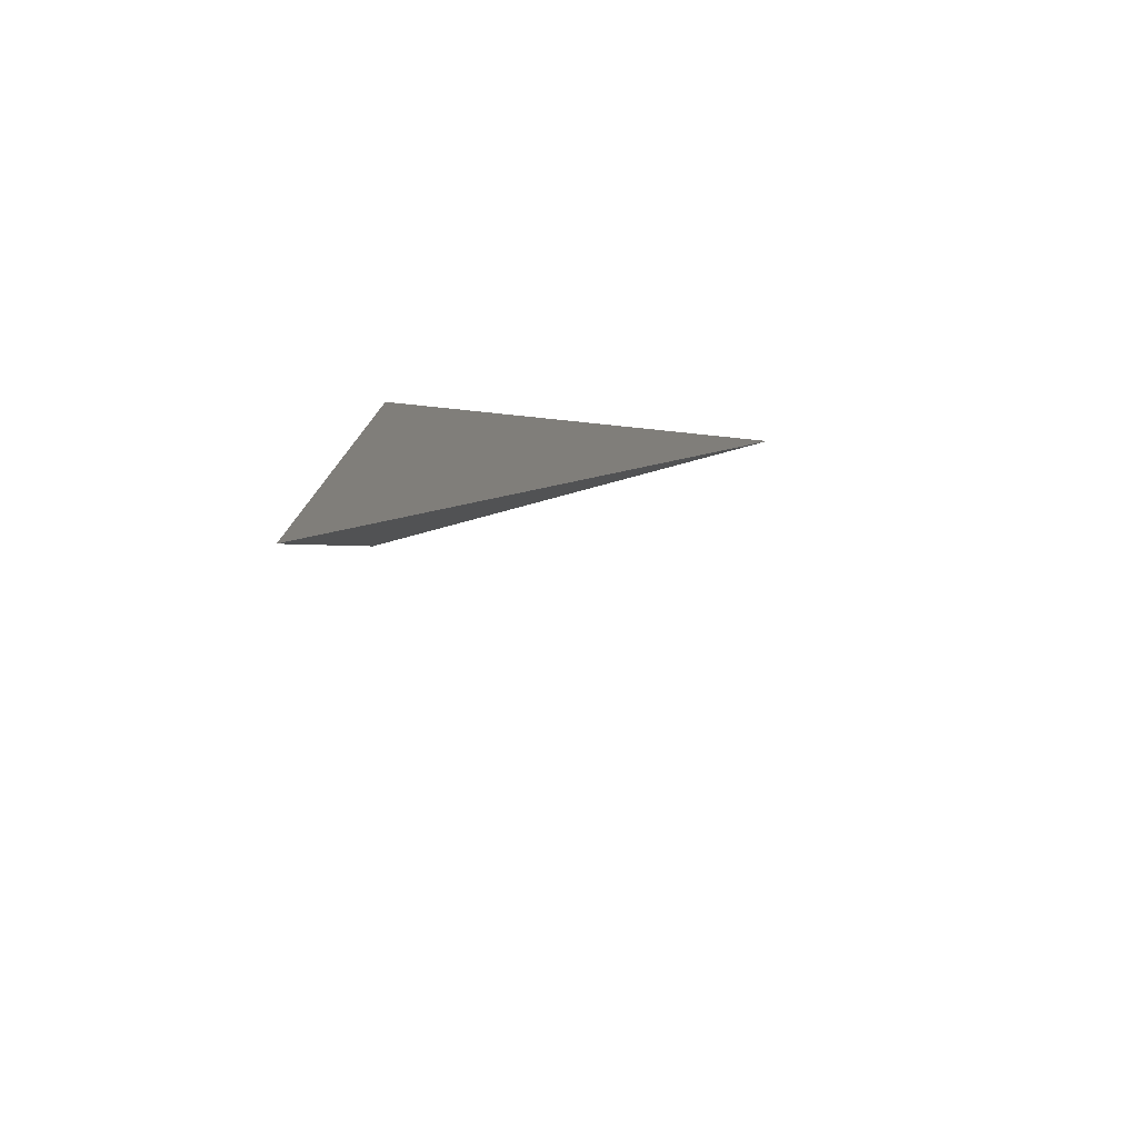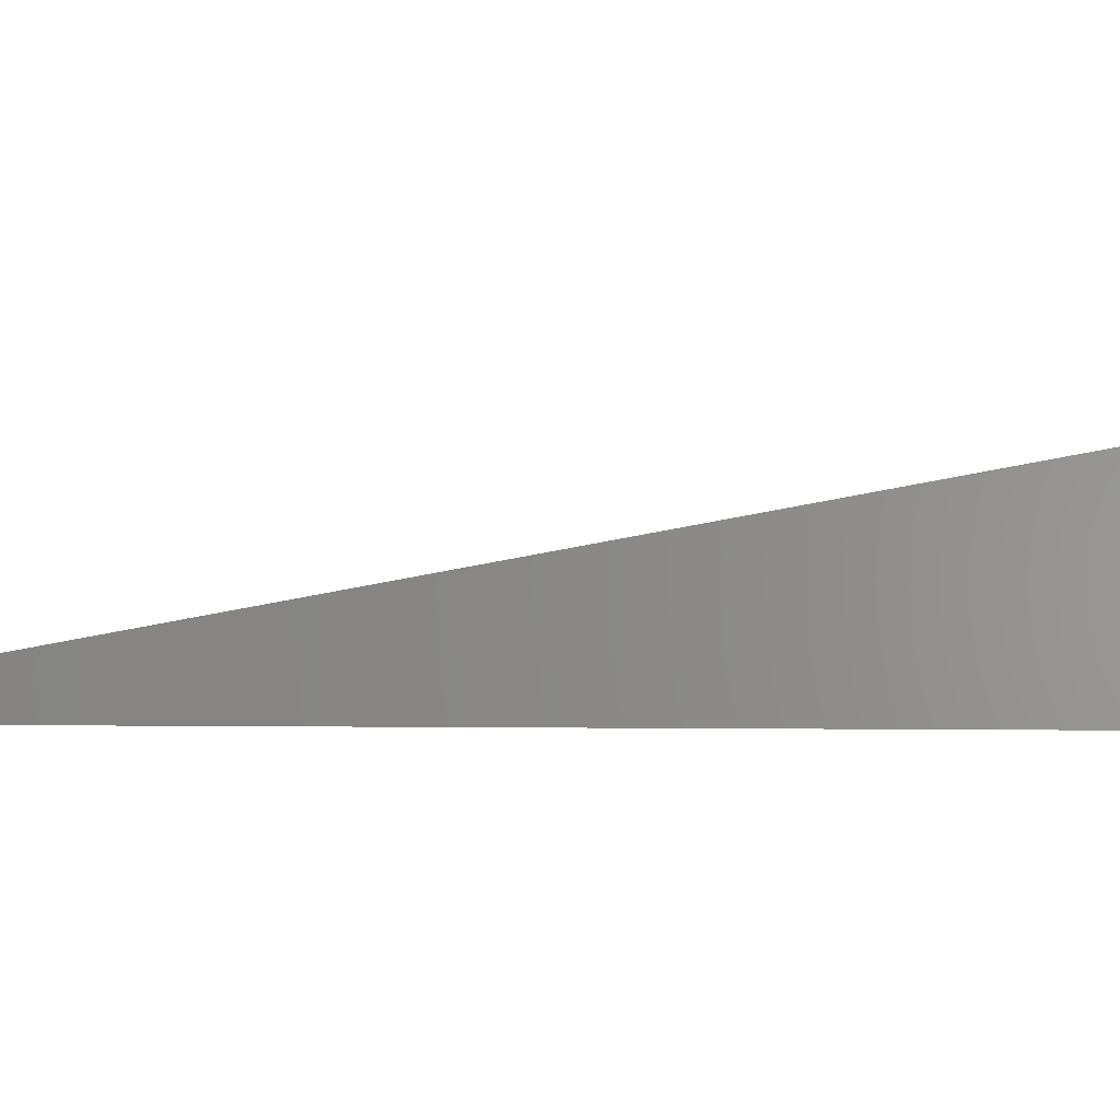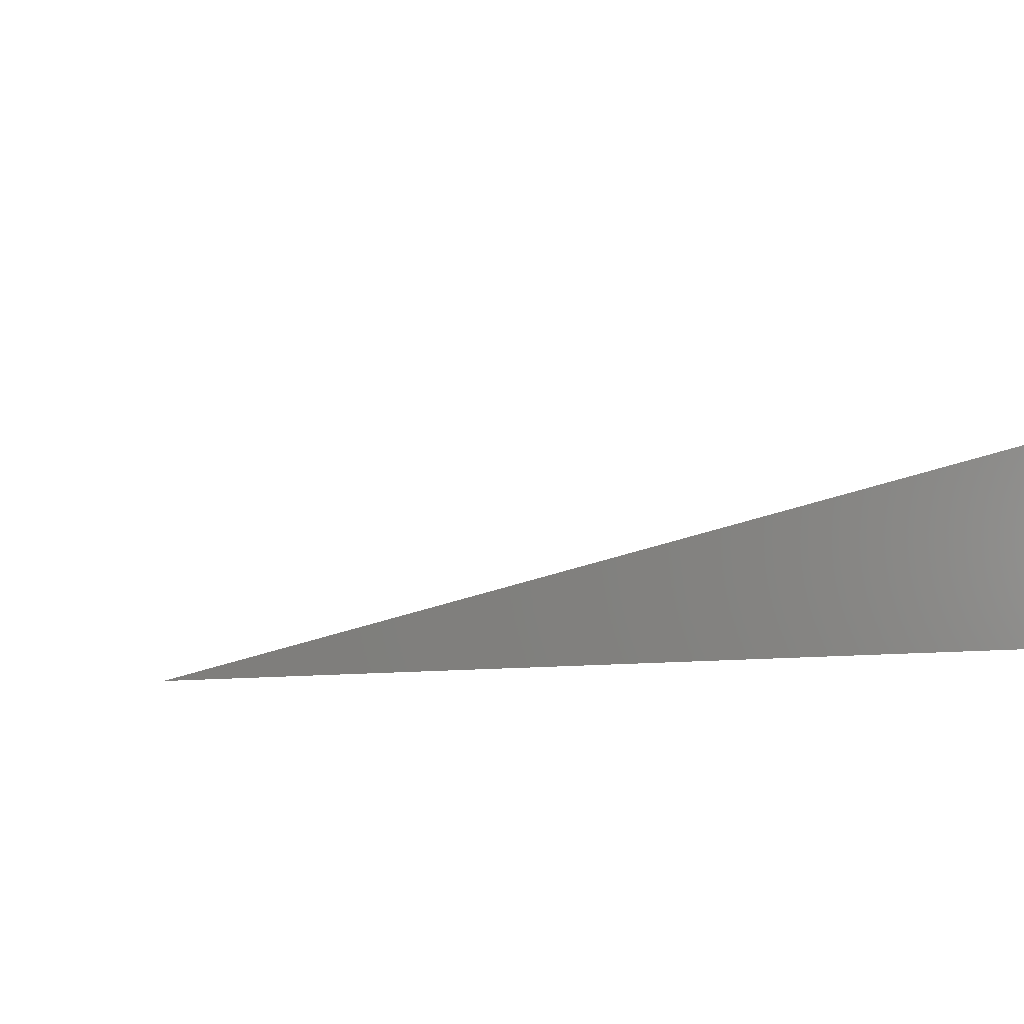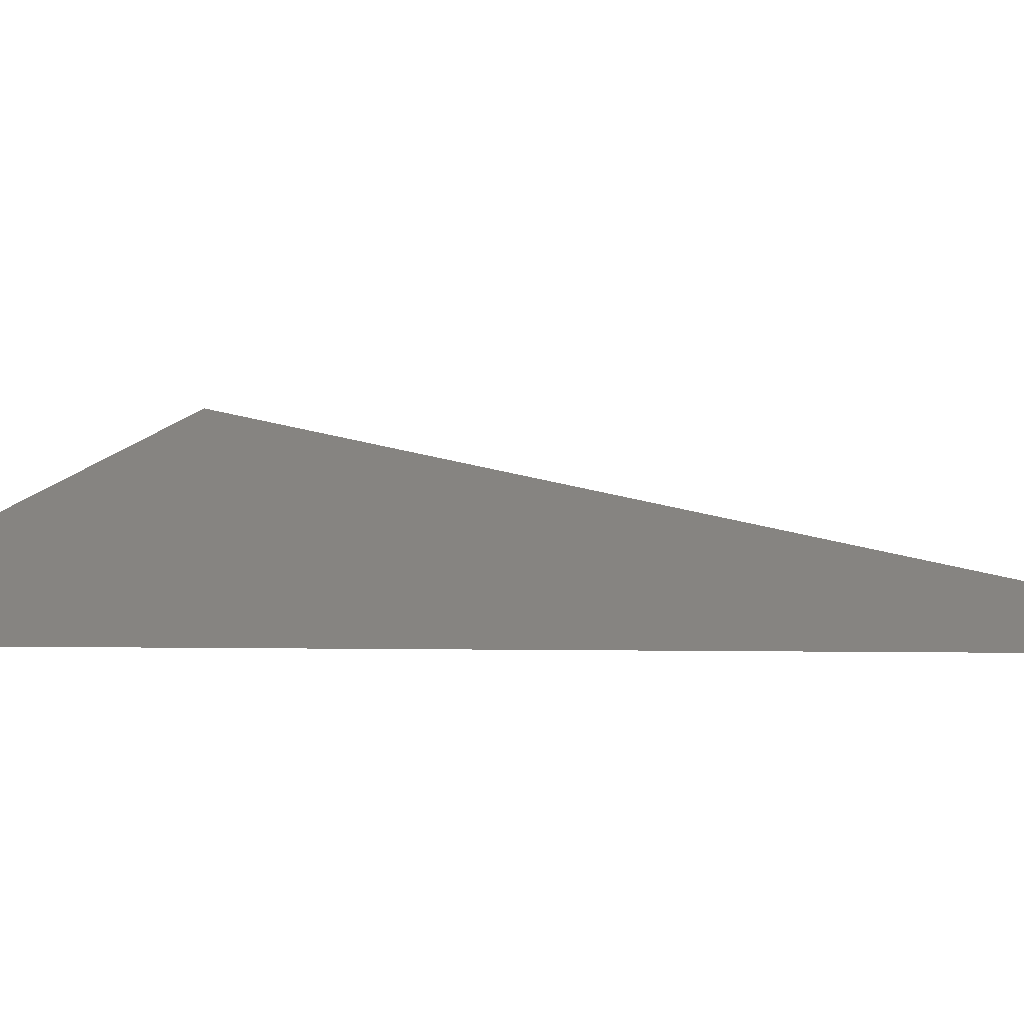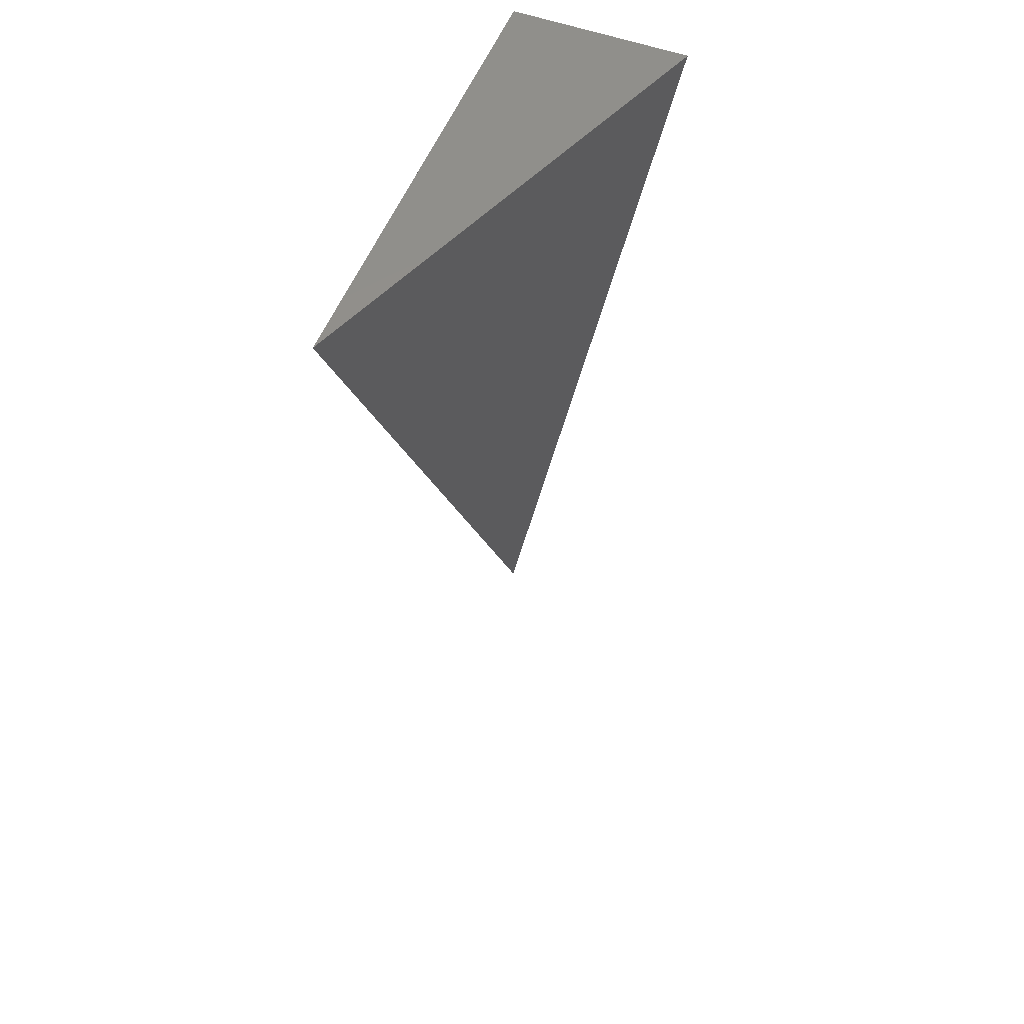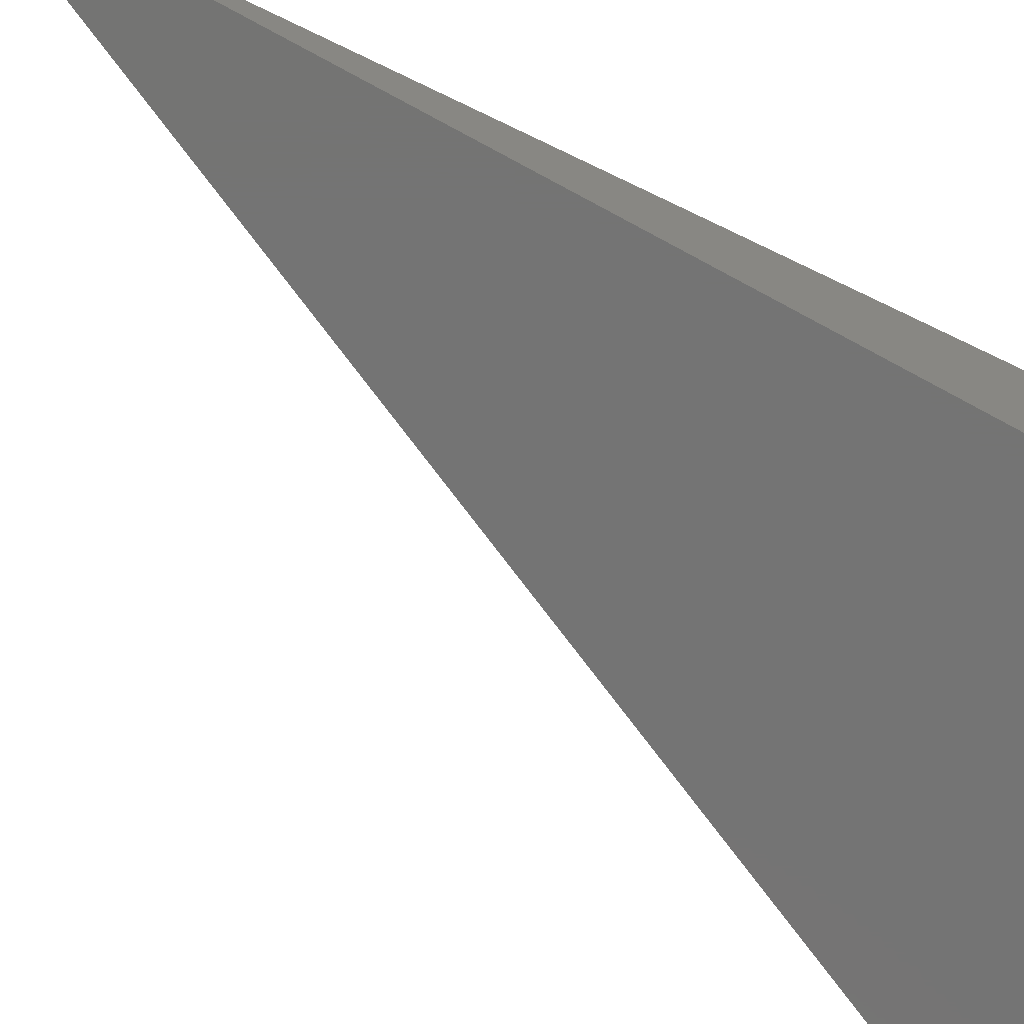
<metadata>
{"format":"stl","ext":"stl","renderer":"f3d","projection":"perspective","resolution":1024,"background":"white","views":[{"elev":-79.2,"azim":-5.9,"up":"+Z"},{"elev":-0.2,"azim":-83.9,"up":"+Y"},{"elev":-0.7,"azim":-136.1,"up":"+Y"},{"elev":-0.8,"azim":127.6,"up":"+Y"},{"elev":54.0,"azim":111.4,"up":"+Z"},{"elev":-66.4,"azim":-119.1,"up":"+Y"}]}
</metadata>
<code>
# stl→obj: 4 verts, 4 faces
v 4 10.01 -2
v 4.033 10 -2
v 4 10 -2.069
v 4 10 -2
f 1 2 3
f 3 2 4
f 2 1 4
f 1 3 4

</code>
